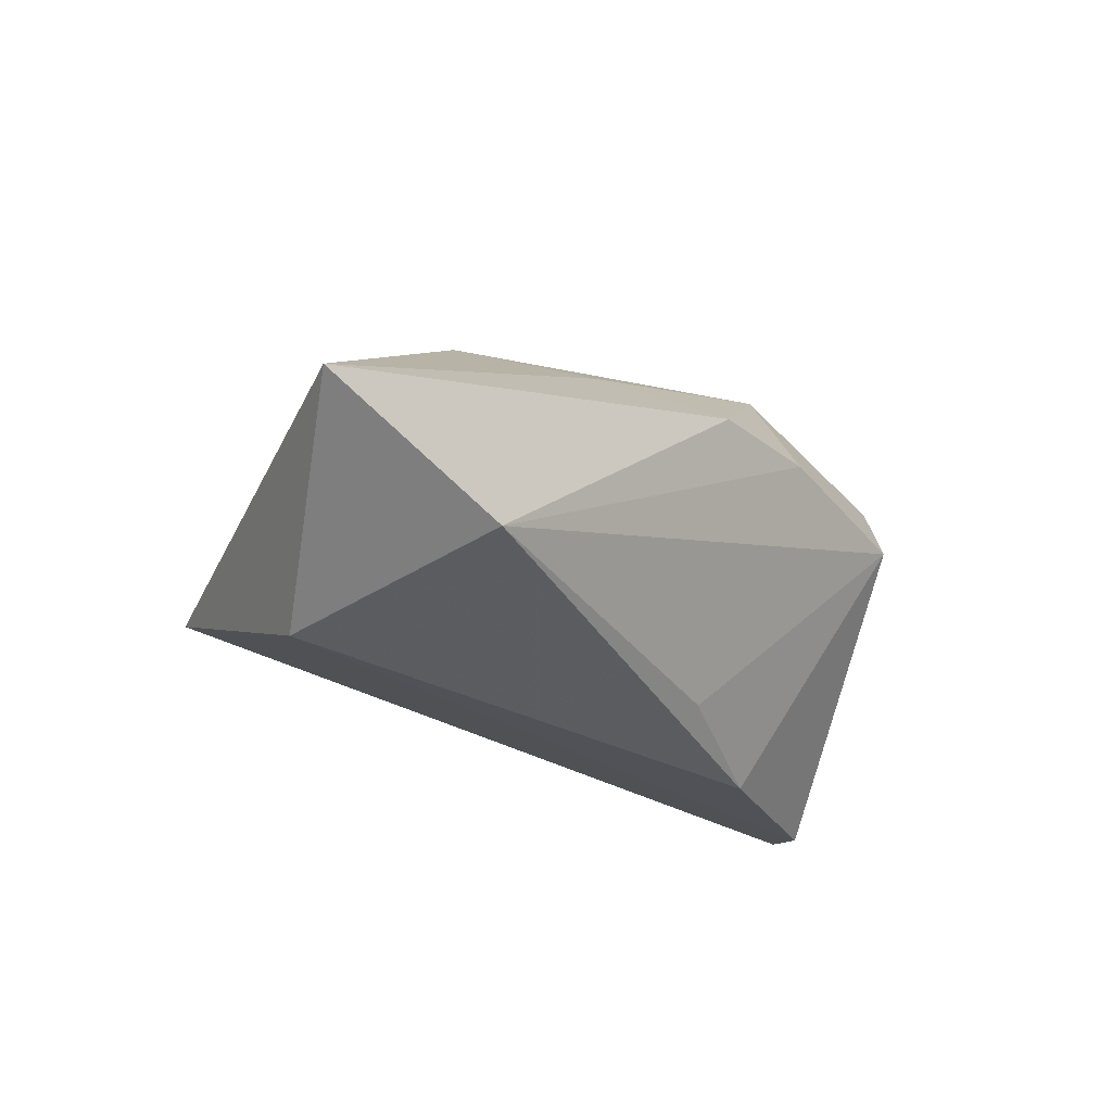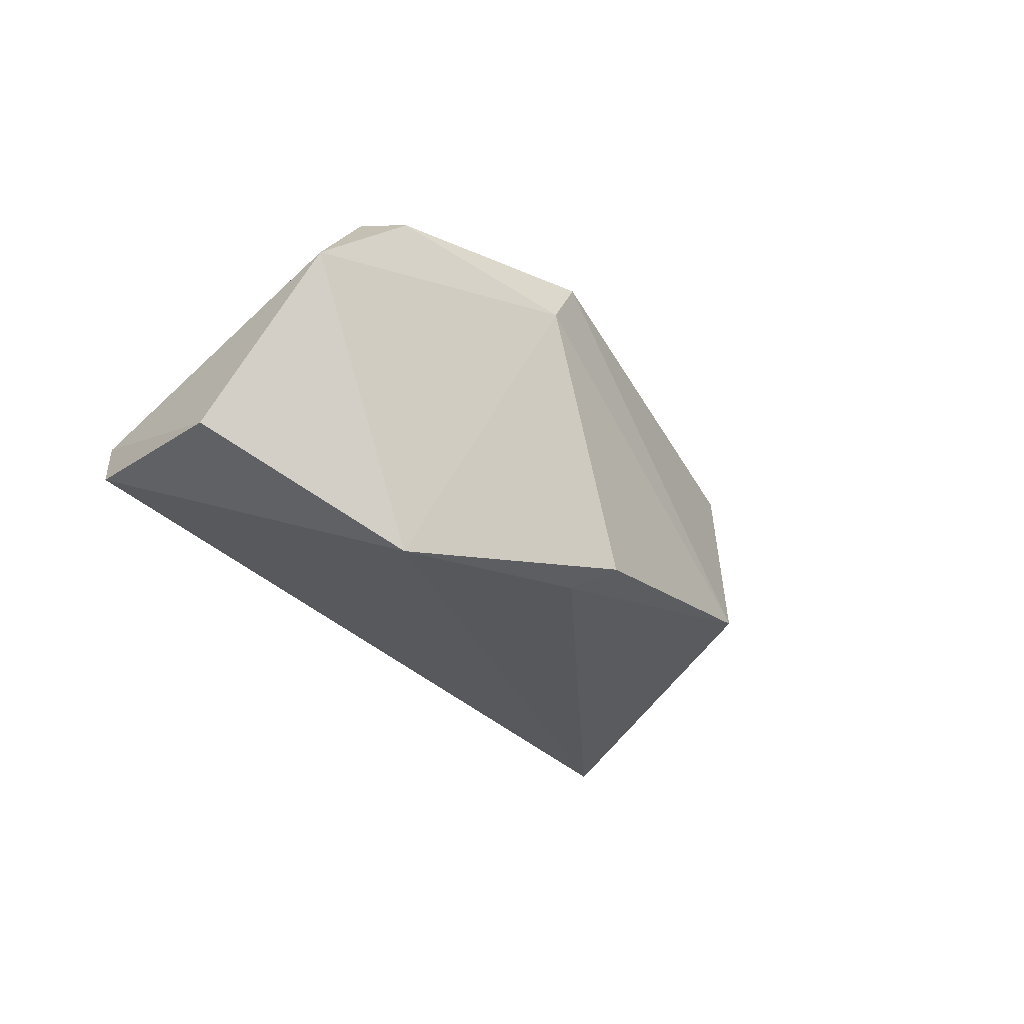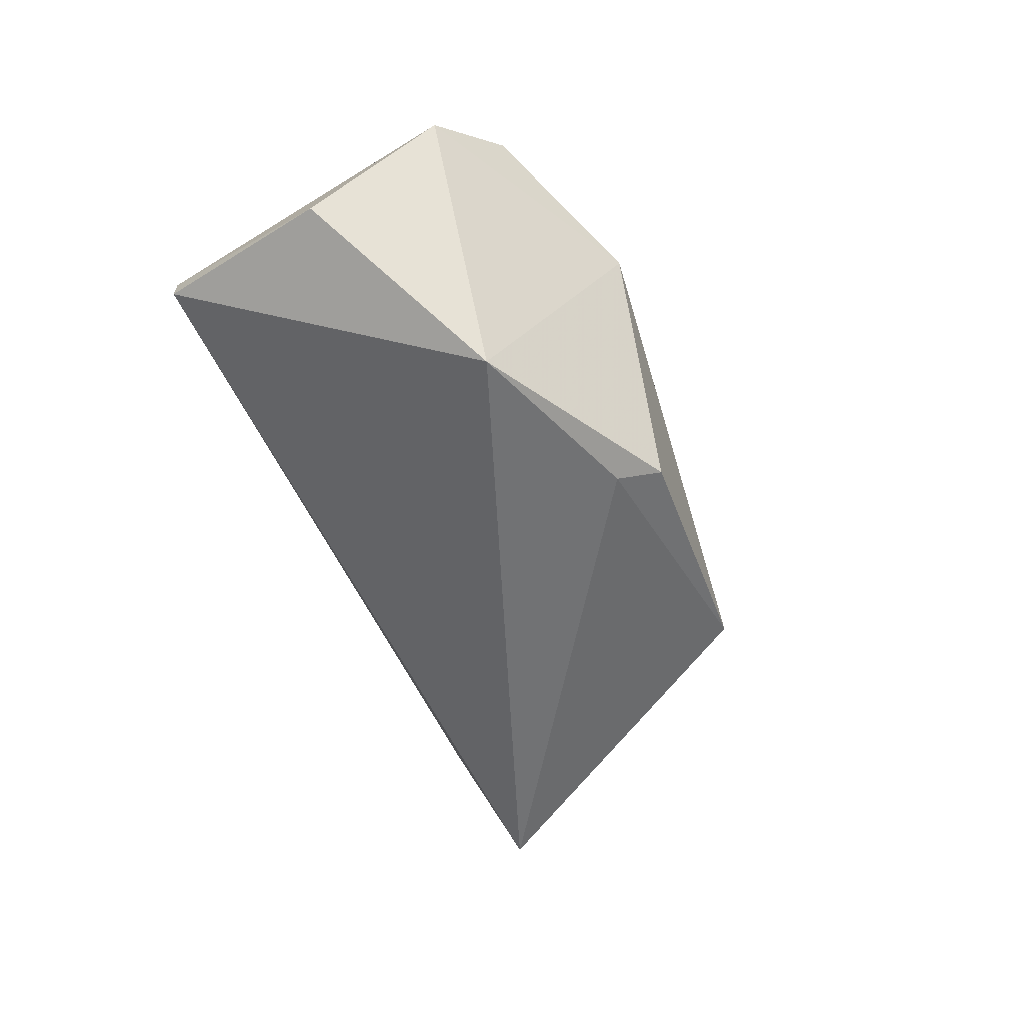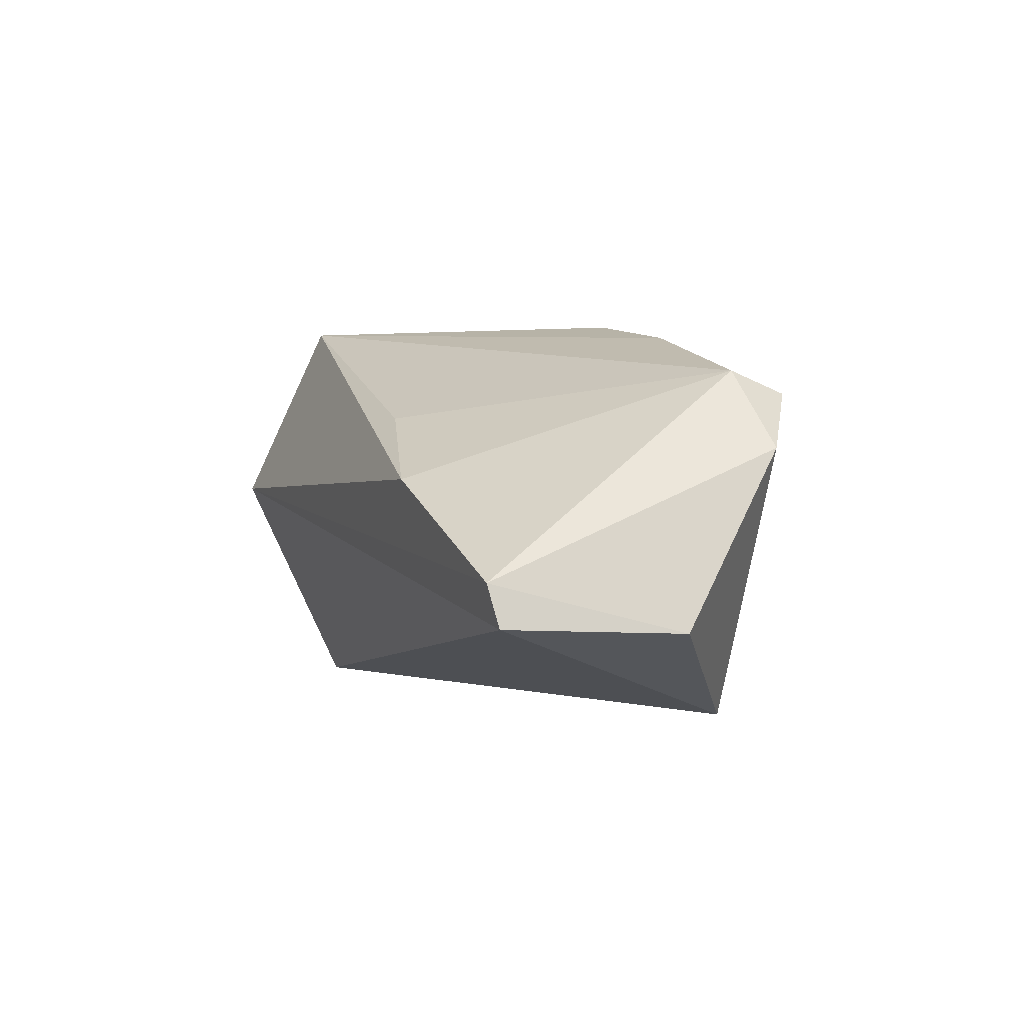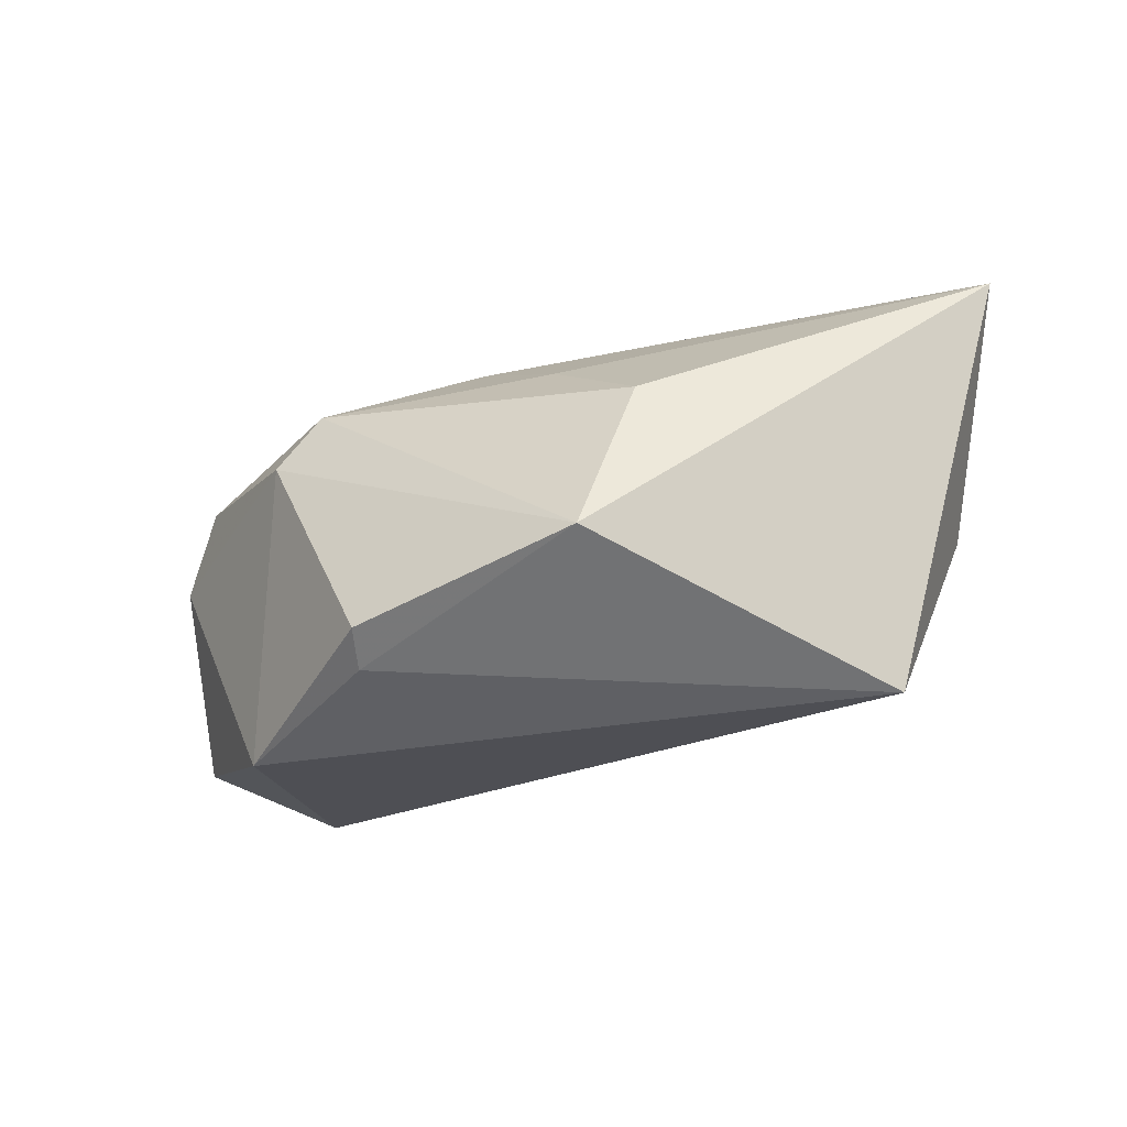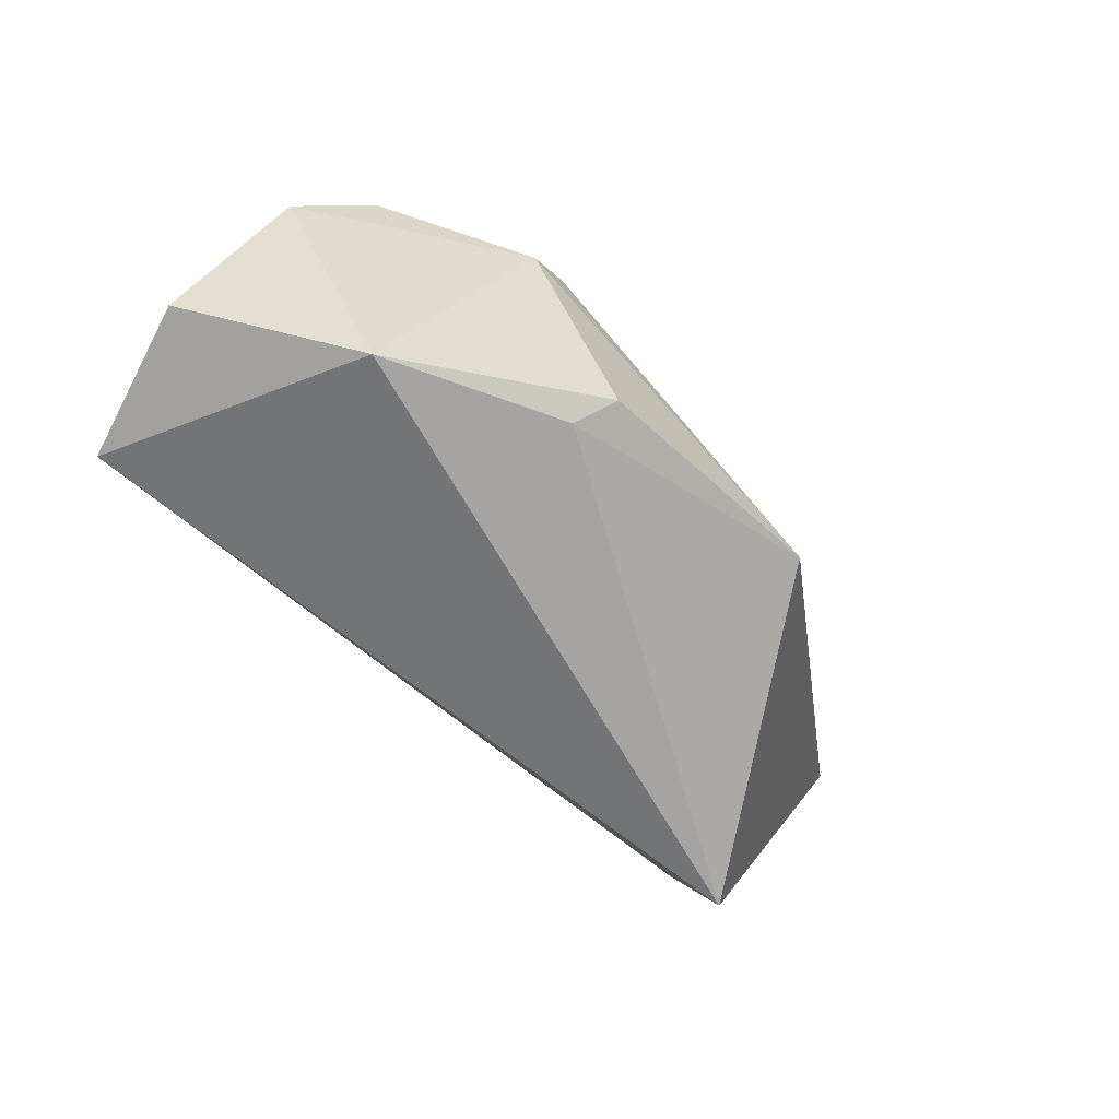
<metadata>
{"format":"obj","ext":"obj","renderer":"f3d","projection":"perspective","resolution":1024,"background":"white","views":[{"elev":-27.1,"azim":-44.4,"up":"+Y"},{"elev":-26.3,"azim":125.8,"up":"+Z"},{"elev":-53.3,"azim":111.7,"up":"+Z"},{"elev":2.7,"azim":67.6,"up":"+Z"},{"elev":-37.7,"azim":-147.5,"up":"+Z"},{"elev":-68.5,"azim":139.0,"up":"+Z"}]}
</metadata>
<code>
v 0.05586 -0.001374 -0.01106
v 0.02437 0.02721 0.00913
v 0.0192 0.01341 0.02356
v -0.04049 -0.01277 -0.02576
v 0.009544 -0.02007 0.01297
v 0.04291 0.01792 0.01593
v -0.04529 -0.0248 0.002185
v 0.04968 -0.02326 -0.005154
v 0.01323 0.02142 -0.0226
v 0.01067 0.02643 -0.02048
v 0.05107 -0.02225 -0.01024
v 0.02556 -0.0248 0.005607
v -0.01106 0.01704 0.01599
v 0.002708 0.01282 0.02567
v -0.06053 -0.00711 0.02567
v 0.0516 0.01209 0.009545
v -0.01941 0.02526 -0.01709
v 0.04299 0.01083 0.01868
v 0.01864 0.02595 0.0161
v -0.03557 -0.01646 0.02567
v 0.0357 0.01314 -0.02383
v -0.02465 0.02046 0.00451
f 4 15 17
f 7 15 4
f 15 7 20
f 17 19 2
f 22 17 15
f 22 19 17
f 18 8 16
f 21 2 16
f 11 7 4
f 8 7 11
f 4 21 11
f 13 22 15
f 19 22 13
f 8 18 12
f 12 7 8
f 12 20 7
f 6 18 16
f 16 2 6
f 6 2 19
f 15 20 14
f 14 13 15
f 19 13 14
f 17 2 10
f 2 21 10
f 16 8 1
f 8 11 1
f 1 21 16
f 1 11 21
f 5 18 20
f 20 12 5
f 5 12 18
f 20 18 3
f 3 14 20
f 18 6 3
f 3 6 19
f 19 14 3
f 9 21 4
f 9 10 21
f 4 17 9
f 17 10 9

</code>
